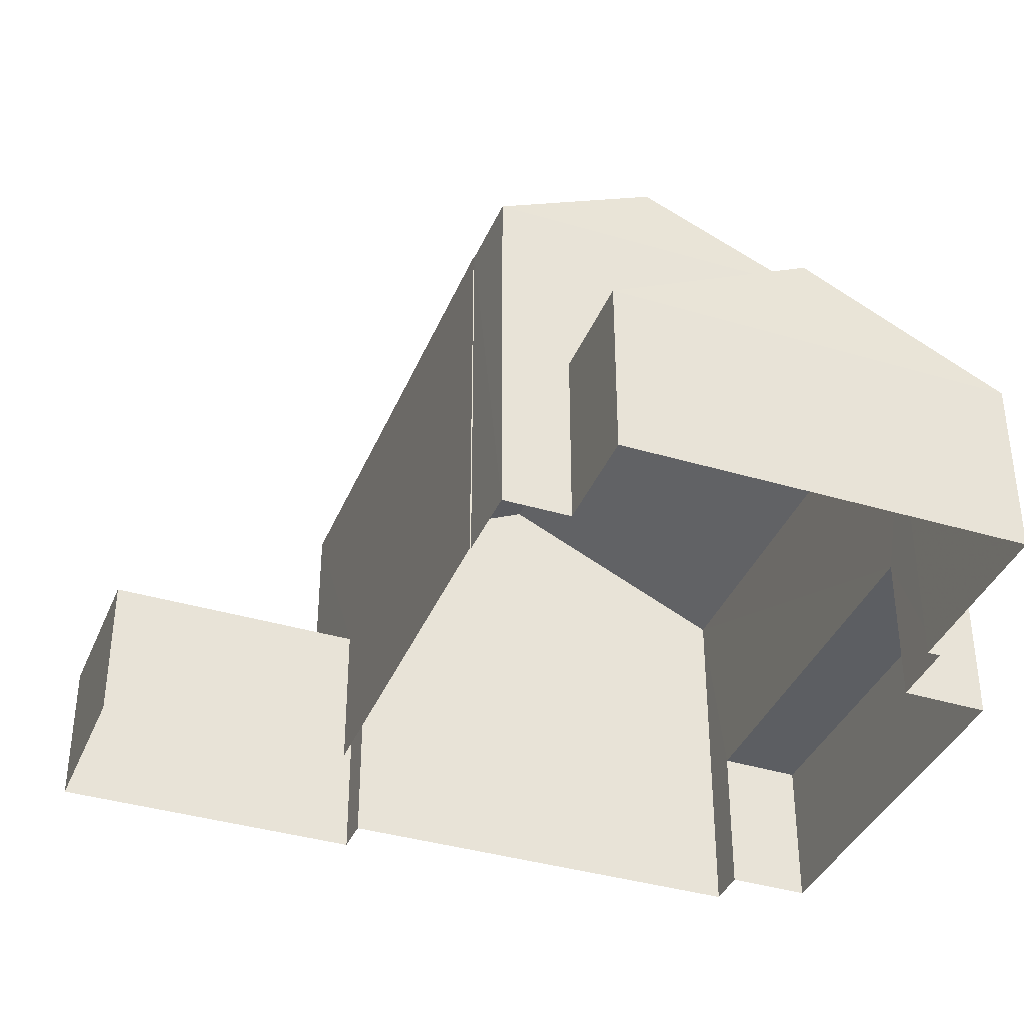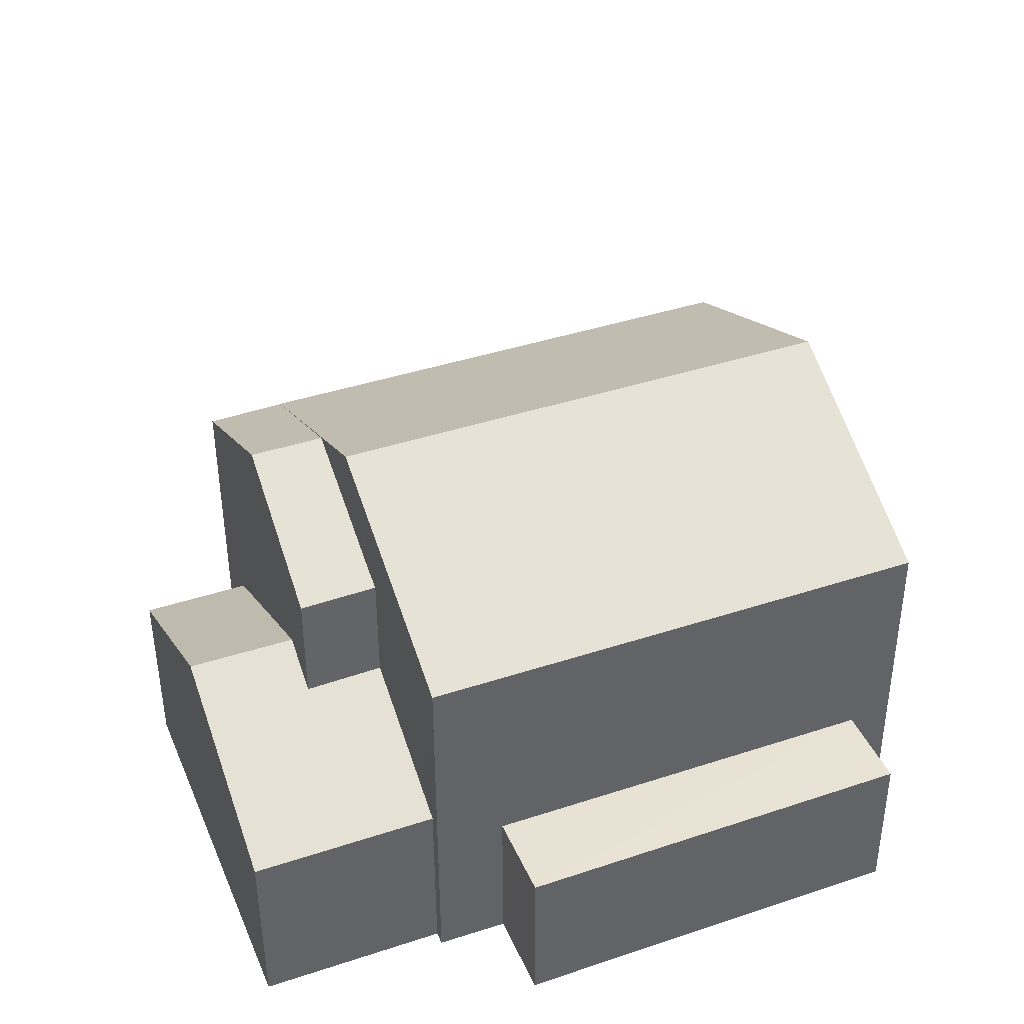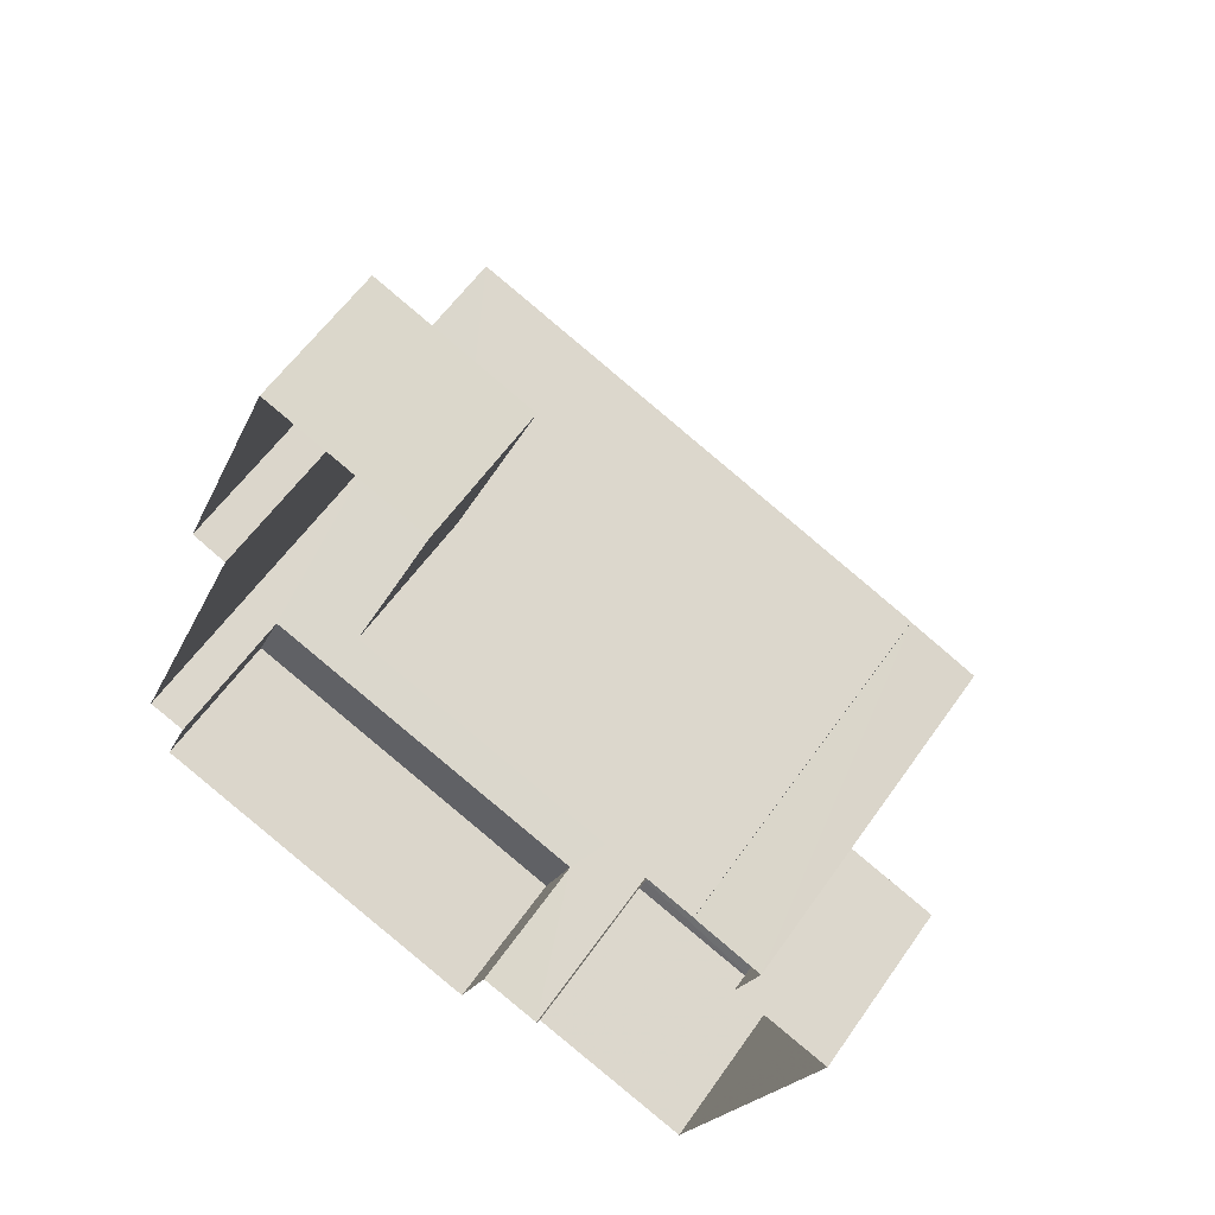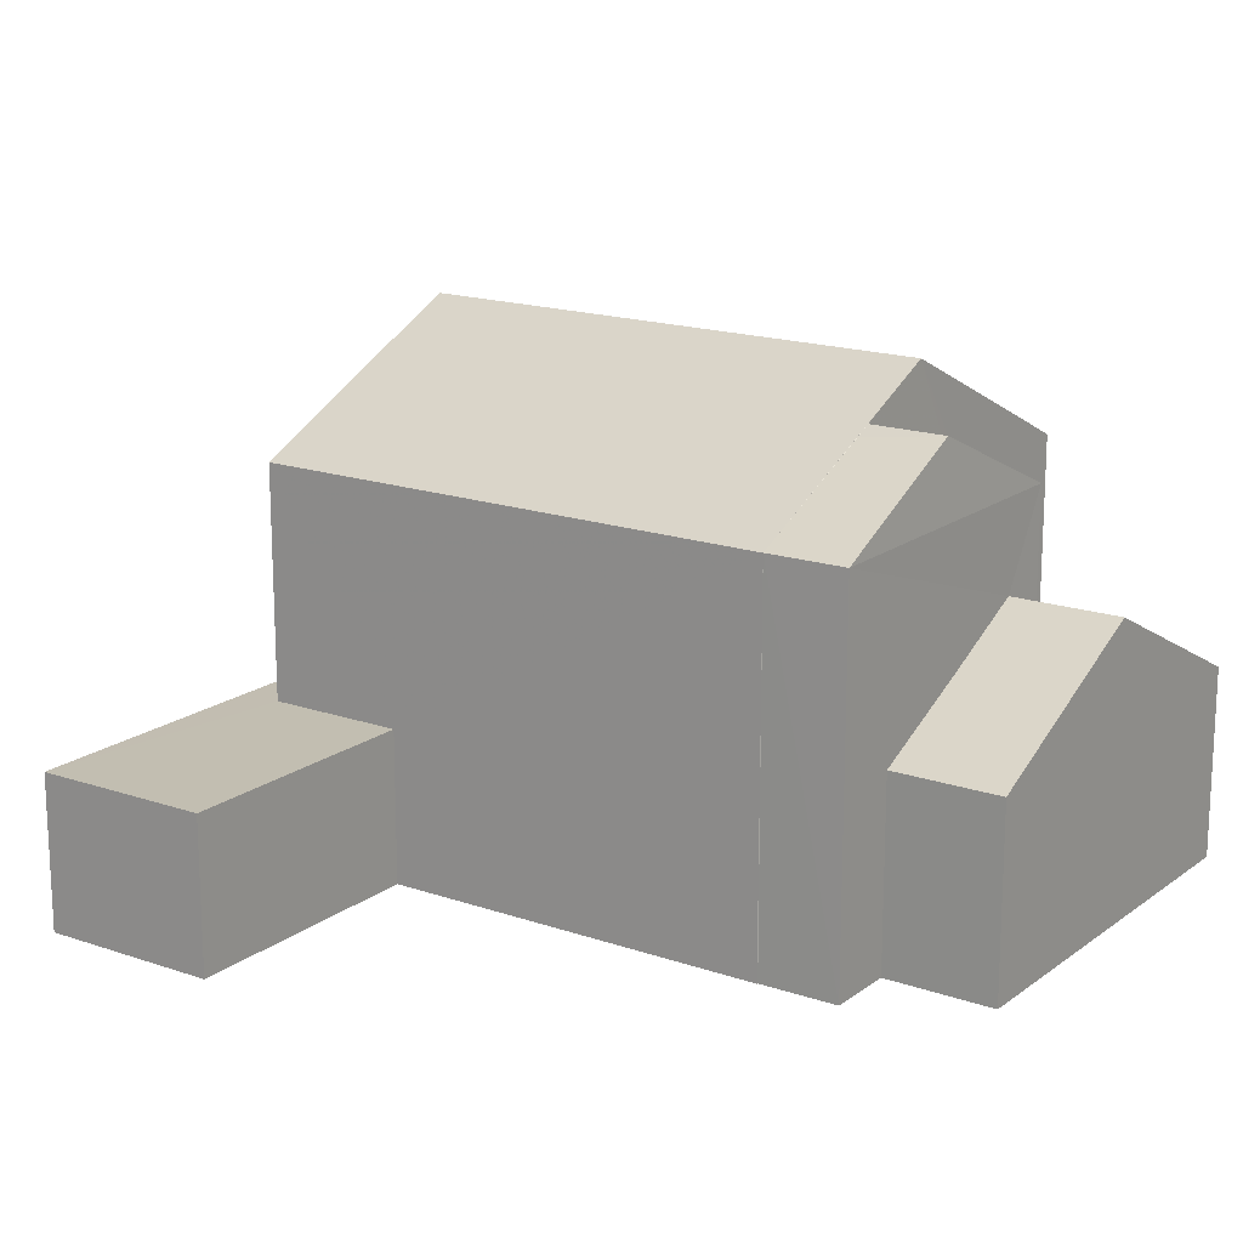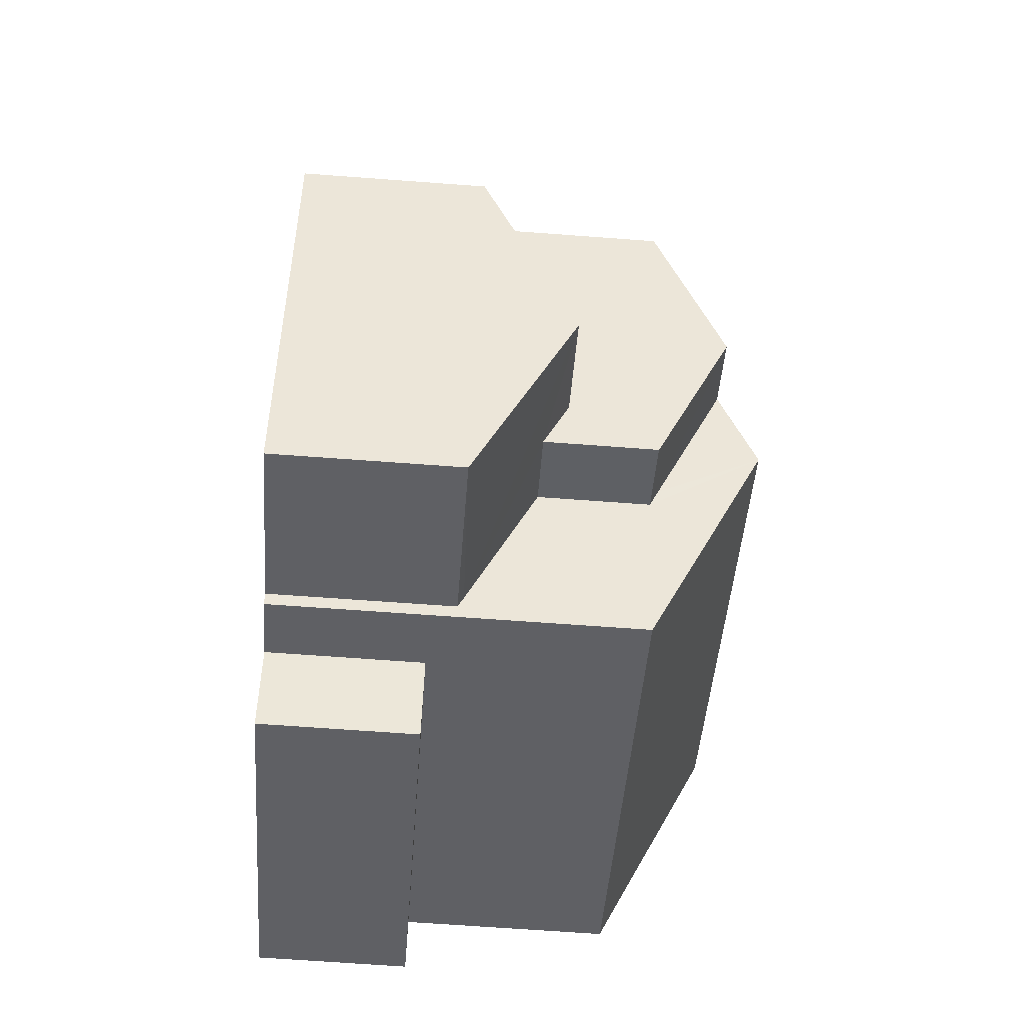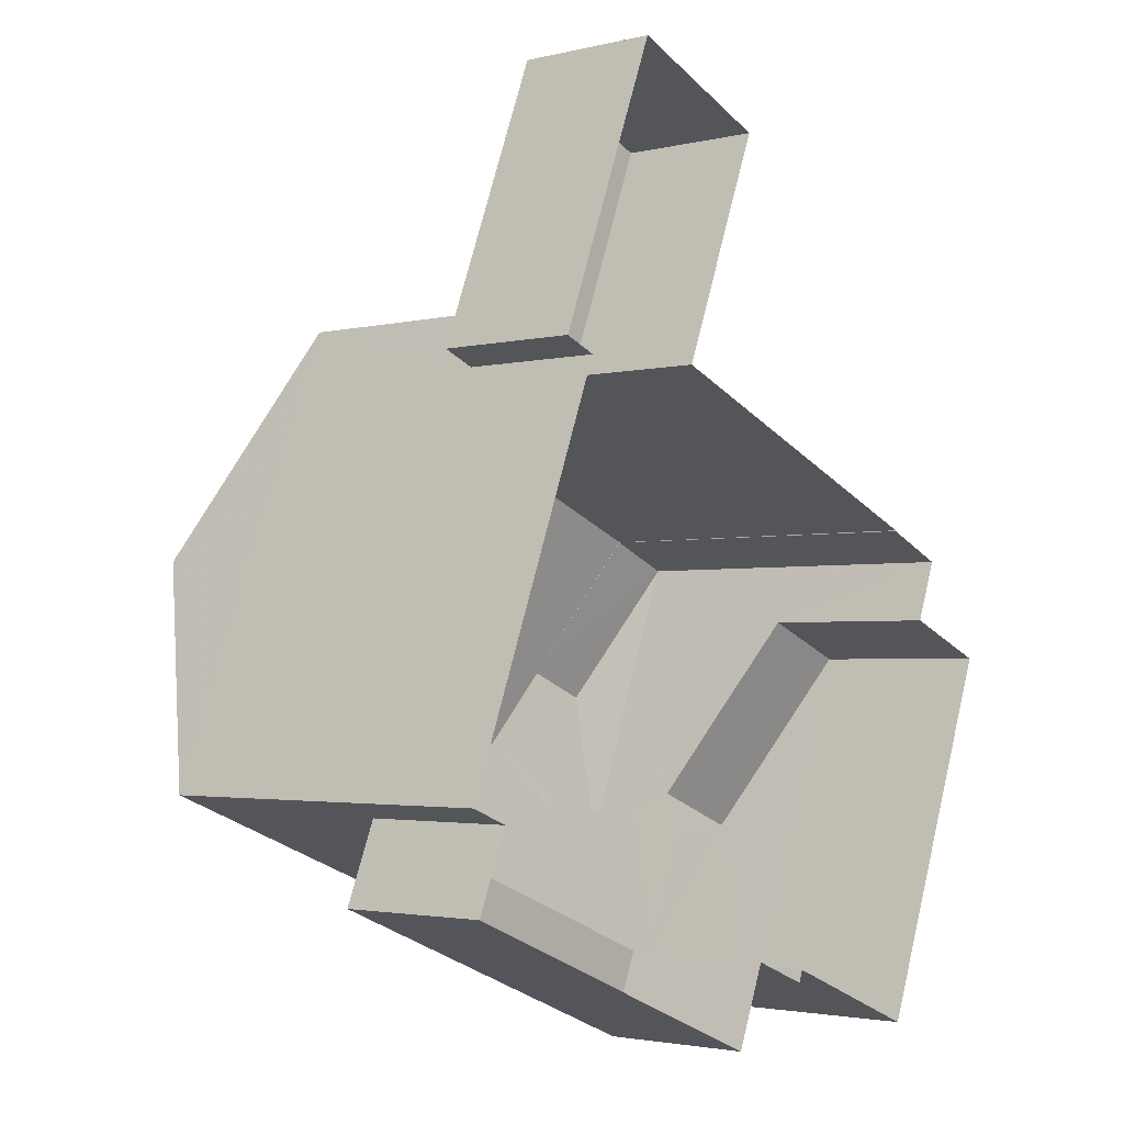
<metadata>
{"format":"obj","ext":"obj","renderer":"f3d","projection":"perspective","resolution":1024,"background":"white","views":[{"elev":-37.9,"azim":-89.2,"up":"+Z"},{"elev":-49.1,"azim":0.2,"up":"+Y"},{"elev":57.5,"azim":-145.7,"up":"+Y"},{"elev":17.1,"azim":-123.5,"up":"+Z"},{"elev":-65.7,"azim":-94.3,"up":"+Y"},{"elev":-2.6,"azim":129.9,"up":"+Y"}]}
</metadata>
<code>
v -8.839e+04 -1.007e+05 2.102
v -8.839e+04 -1.007e+05 2.1
v -8.839e+04 -1.007e+05 2.1
v -8.838e+04 -1.007e+05 2.102
v -8.838e+04 -1.007e+05 2.102
v -8.838e+04 -1.007e+05 2.101
v -8.838e+04 -1.007e+05 2.101
v -8.838e+04 -1.007e+05 2.101
v -8.838e+04 -1.007e+05 2.102
v -8.839e+04 -1.007e+05 2.1
v -8.839e+04 -1.007e+05 2.1
v -8.838e+04 -1.007e+05 2.1
v -8.838e+04 -1.007e+05 2.101
v -8.838e+04 -1.007e+05 2.098
v -8.838e+04 -1.007e+05 2.098
v -8.838e+04 -1.007e+05 2.099
v -8.838e+04 -1.007e+05 2.099
v -8.839e+04 -1.007e+05 2.1
v -8.838e+04 -1.007e+05 4.486
v -8.838e+04 -1.007e+05 4.486
v -8.838e+04 -1.007e+05 4.485
v -8.838e+04 -1.007e+05 4.487
v -8.838e+04 -1.007e+05 4.487
v -8.838e+04 -1.007e+05 4.487
v -8.838e+04 -1.007e+05 8.114
v -8.838e+04 -1.007e+05 8.113
v -8.839e+04 -1.007e+05 9.953
v -8.838e+04 -1.007e+05 9.952
v -8.839e+04 -1.007e+05 8.112
v -8.838e+04 -1.007e+05 8.111
v -8.839e+04 -1.007e+05 6.267
v -8.838e+04 -1.007e+05 5.173
v -8.838e+04 -1.007e+05 6.277
v -8.839e+04 -1.007e+05 6.668
v -8.839e+04 -1.007e+05 6.668
v -8.839e+04 -1.007e+05 5.079
v -8.838e+04 -1.007e+05 5.079
v -8.839e+04 -1.007e+05 5.947
v -8.839e+04 -1.007e+05 5.077
v -8.839e+04 -1.007e+05 5.077
v -8.839e+04 -1.007e+05 9.302
v -8.839e+04 -1.007e+05 9.303
v -8.839e+04 -1.007e+05 8.251
v -8.839e+04 -1.007e+05 8.113
v -8.838e+04 -1.007e+05 8.113
v -8.839e+04 -1.007e+05 9.169
v -8.839e+04 -1.007e+05 8.112
v -8.839e+04 -1.007e+05 8.112
v -8.838e+04 -1.007e+05 4.643
v -8.838e+04 -1.007e+05 4.644
v -8.838e+04 -1.007e+05 4.644
v -8.838e+04 -1.007e+05 4.644
f 1 2 3
f 4 5 6
f 1 3 7
f 8 9 7
f 8 6 5
f 3 10 11
f 6 12 13
f 14 15 16
f 12 15 17
f 11 18 16
f 7 3 8
f 16 6 8
f 3 11 8
f 16 12 6
f 16 15 12
f 11 16 8
f 19 20 21
f 21 20 22
f 19 23 20
f 22 20 24
f 25 26 27
f 26 28 27
f 29 27 28
f 30 29 28
f 31 32 33
f 34 35 31
f 35 32 31
f 36 32 35
f 36 37 32
f 38 39 35
f 34 38 35
f 40 39 38
f 41 42 43
f 43 44 45
f 43 42 44
f 46 42 41
f 46 47 42
f 46 48 47
f 49 50 51
f 49 52 50
f 21 17 15
f 21 22 17
f 24 17 22
f 24 12 17
f 16 19 14
f 16 23 19
f 21 15 14
f 19 21 14
f 20 30 24
f 12 24 13
f 13 24 26
f 24 30 26
f 29 48 46
f 29 41 27
f 27 45 25
f 27 43 45
f 41 43 27
f 29 46 41
f 28 26 30
f 6 13 49
f 13 26 49
f 8 52 9
f 52 26 25
f 49 26 52
f 9 52 25
f 45 33 25
f 25 37 9
f 32 25 33
f 9 37 7
f 32 37 25
f 11 29 18
f 11 48 29
f 30 23 29
f 29 23 18
f 30 20 23
f 18 23 16
f 36 35 39
f 37 36 1
f 7 37 1
f 1 39 2
f 1 36 39
f 3 2 39
f 40 3 39
f 3 40 10
f 31 44 34
f 38 34 47
f 40 38 47
f 10 40 47
f 34 44 47
f 42 47 44
f 48 10 47
f 48 11 10
f 33 44 31
f 33 45 44
f 49 51 4
f 6 49 4
f 50 5 4
f 51 50 4
f 52 5 50
f 52 8 5

</code>
